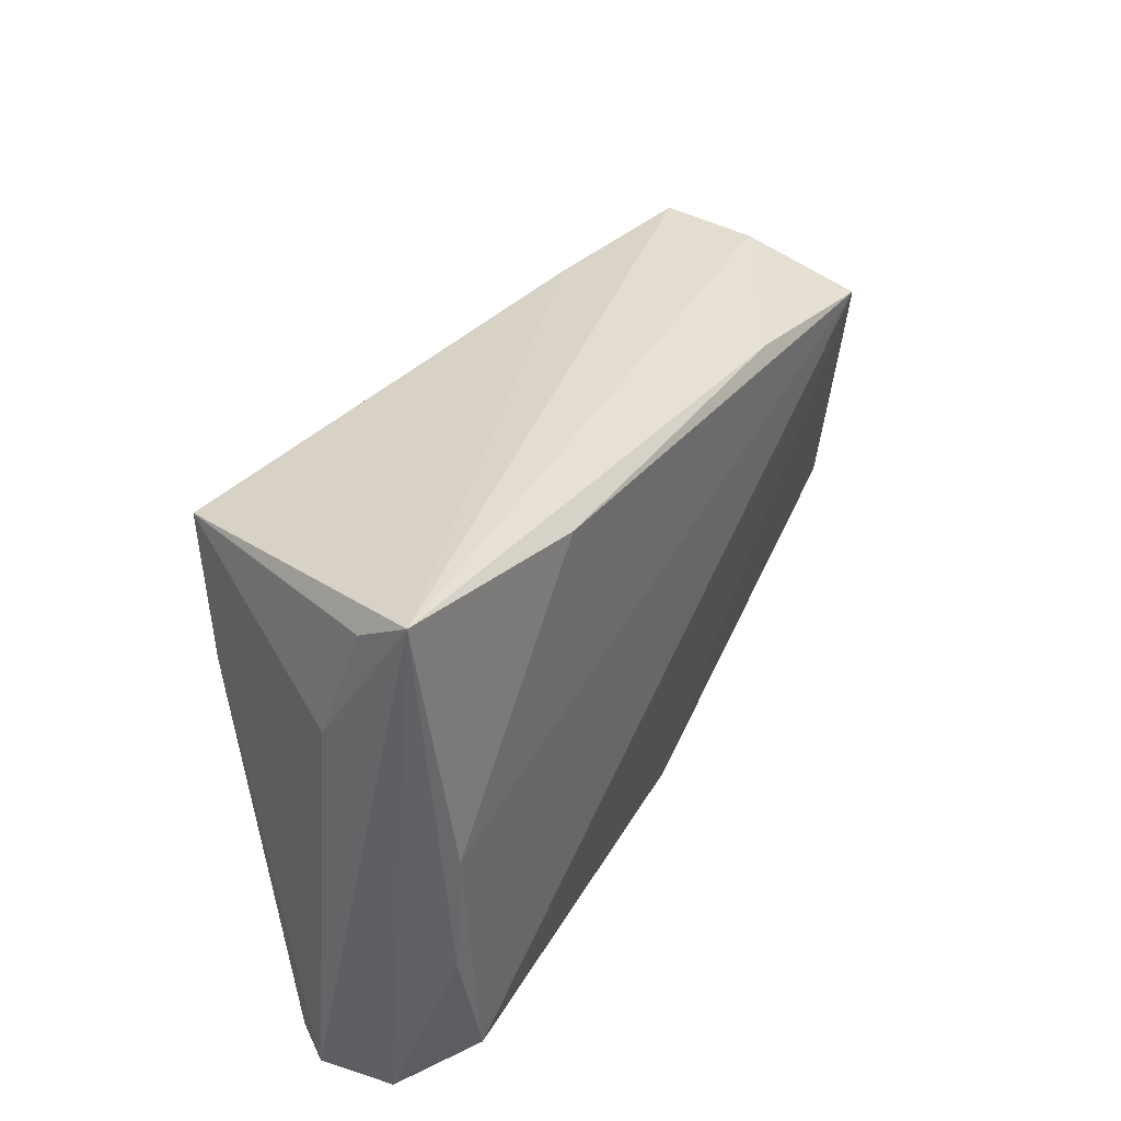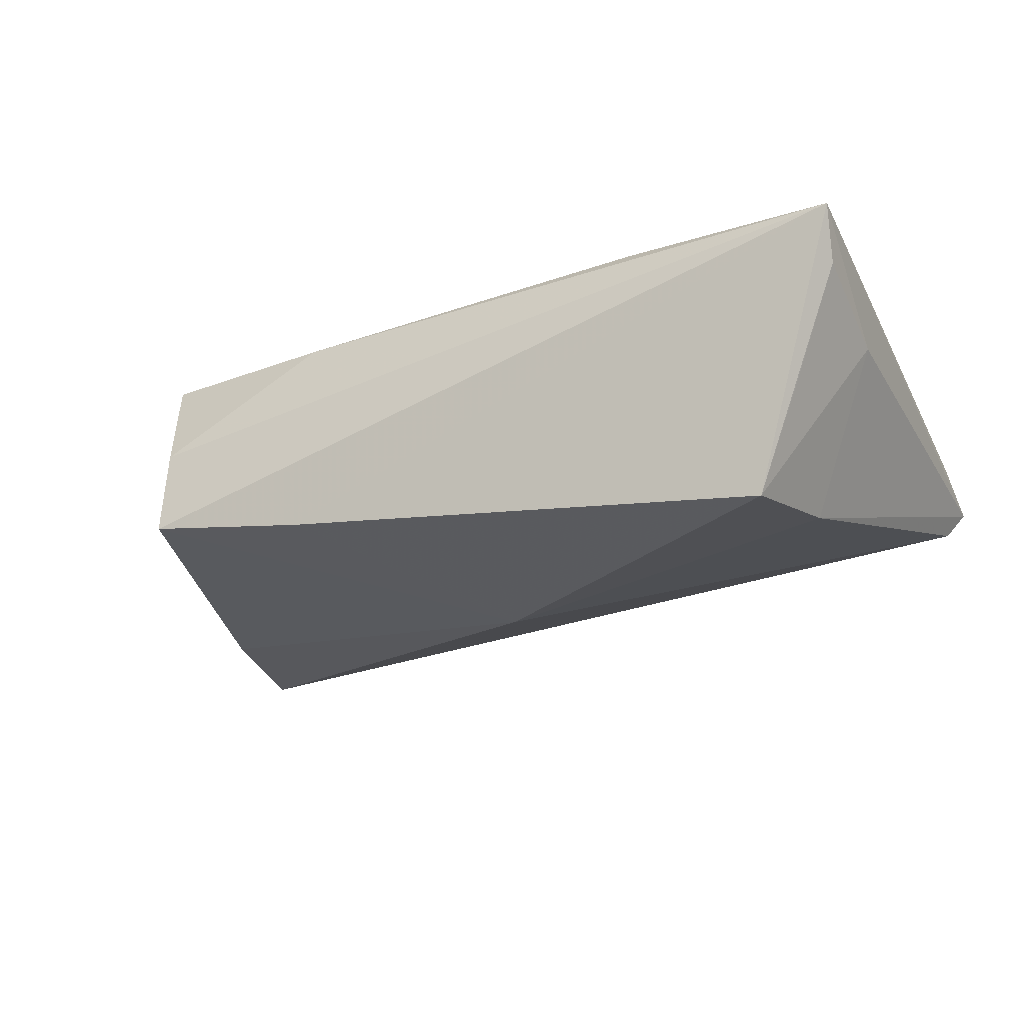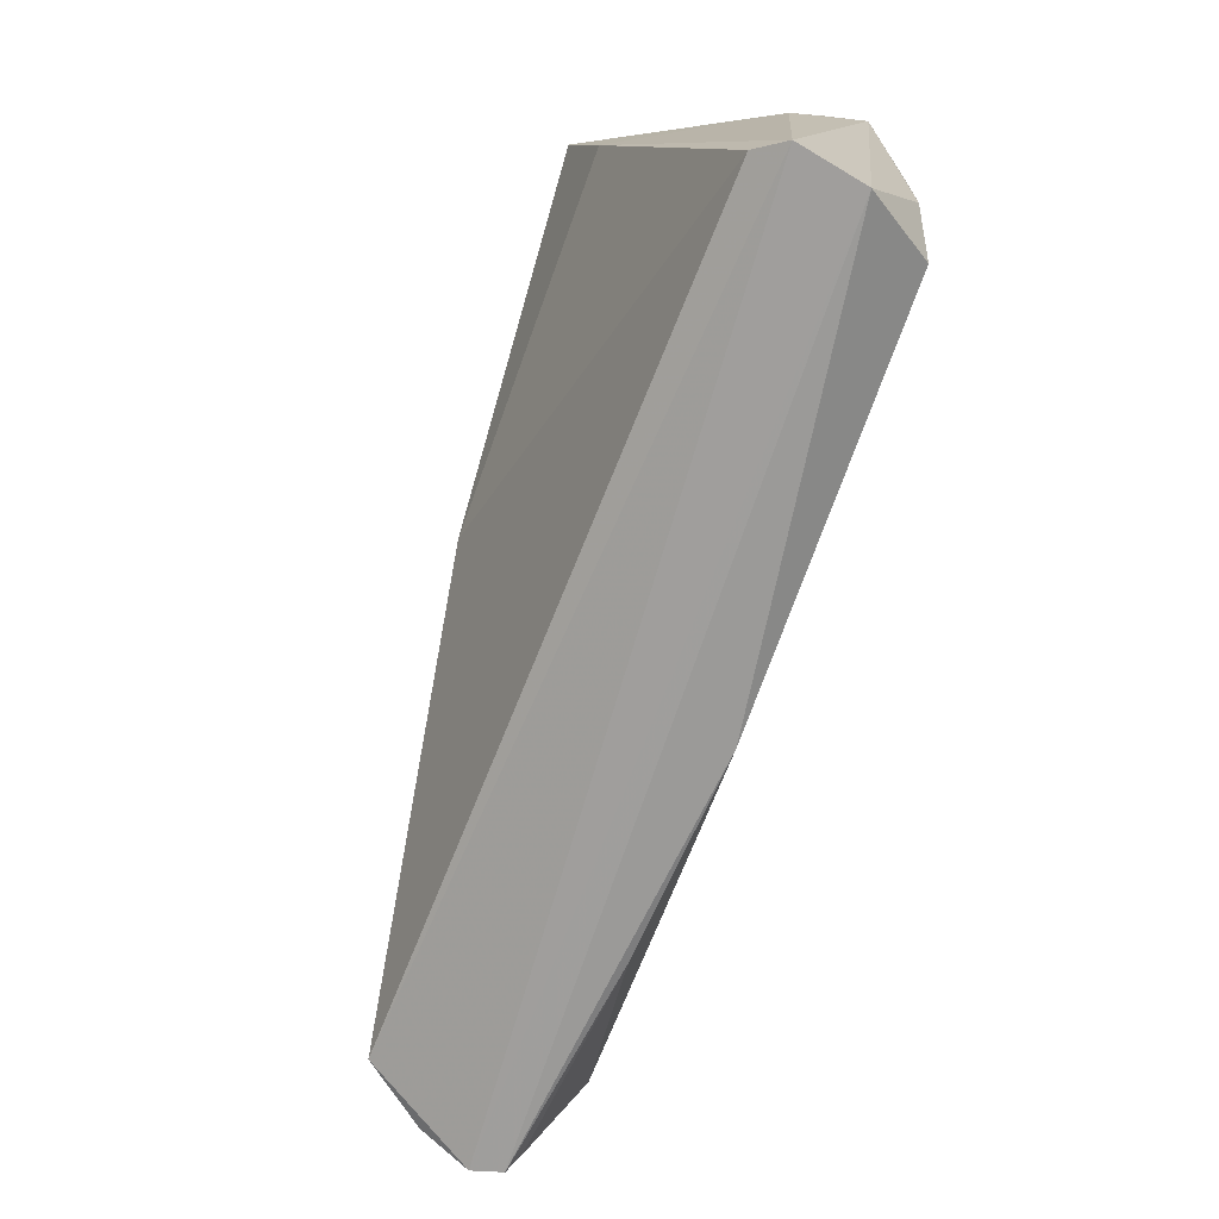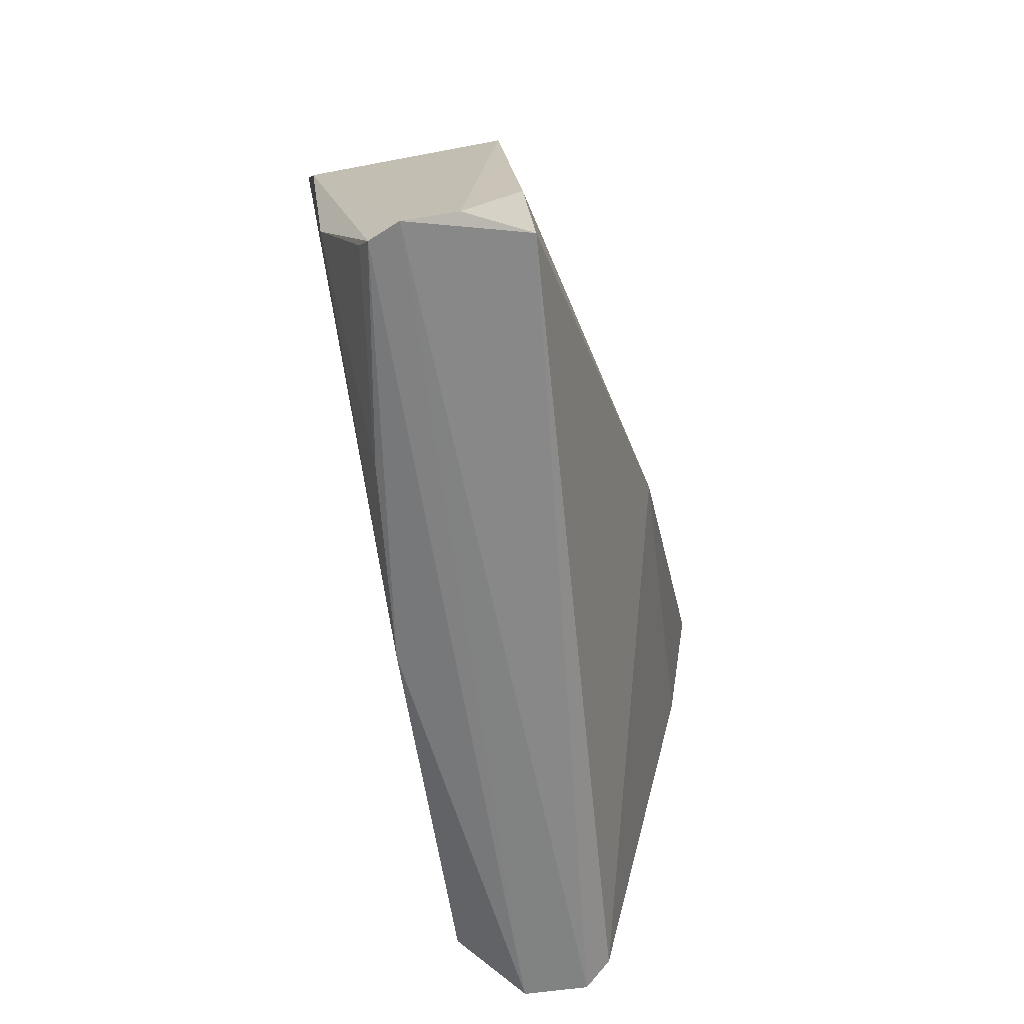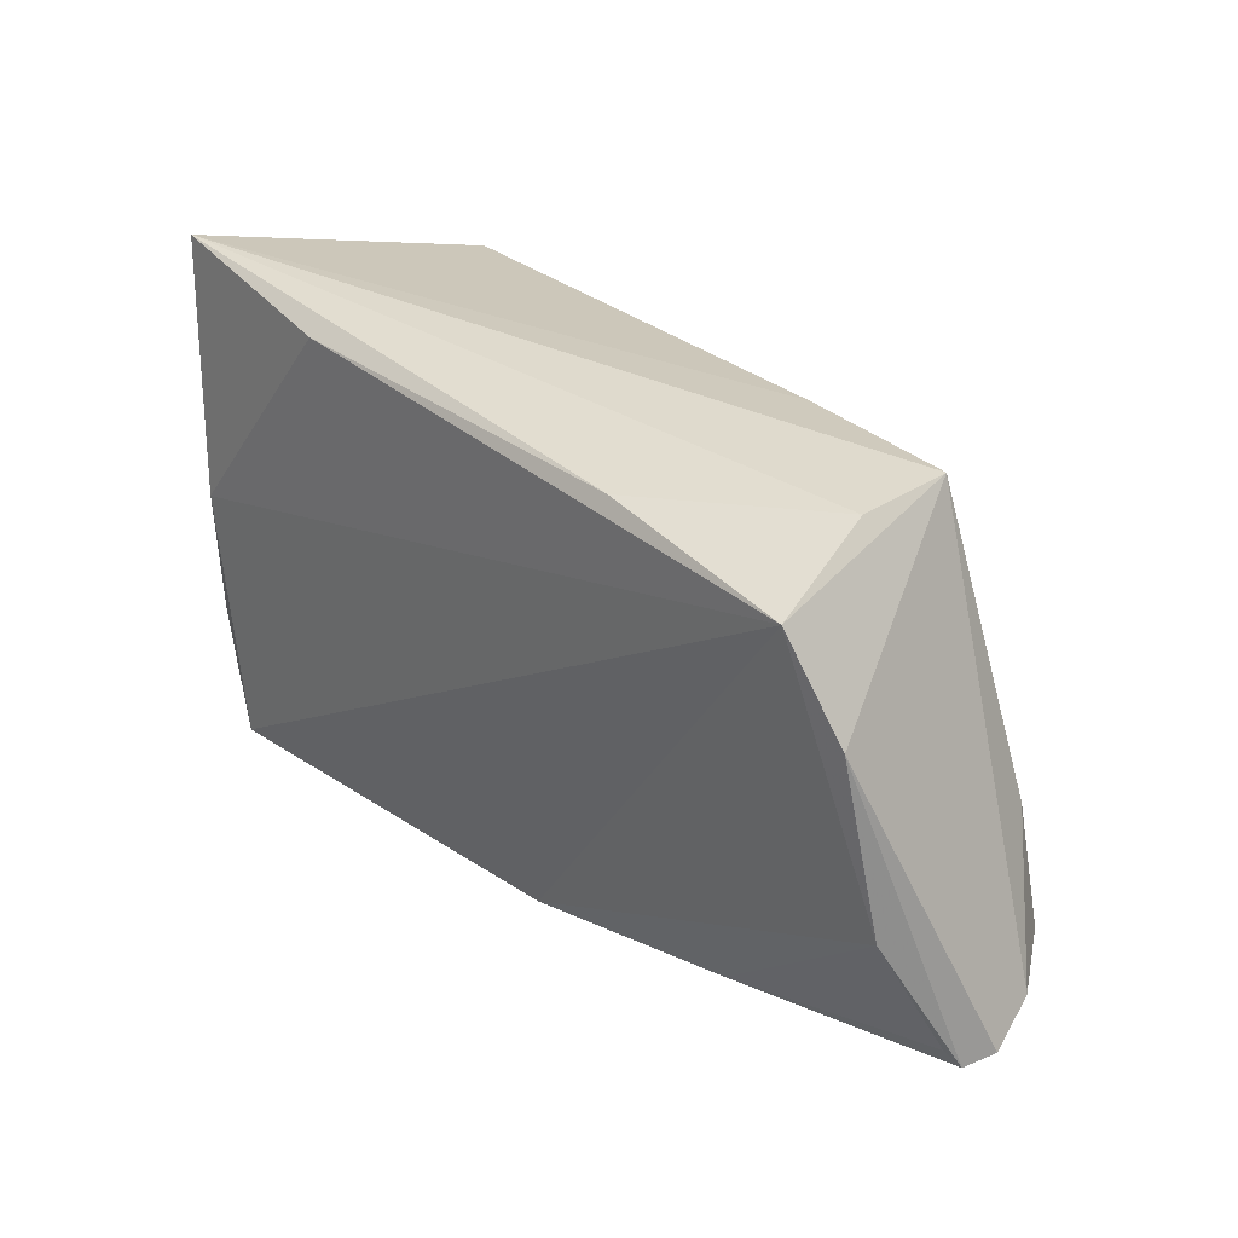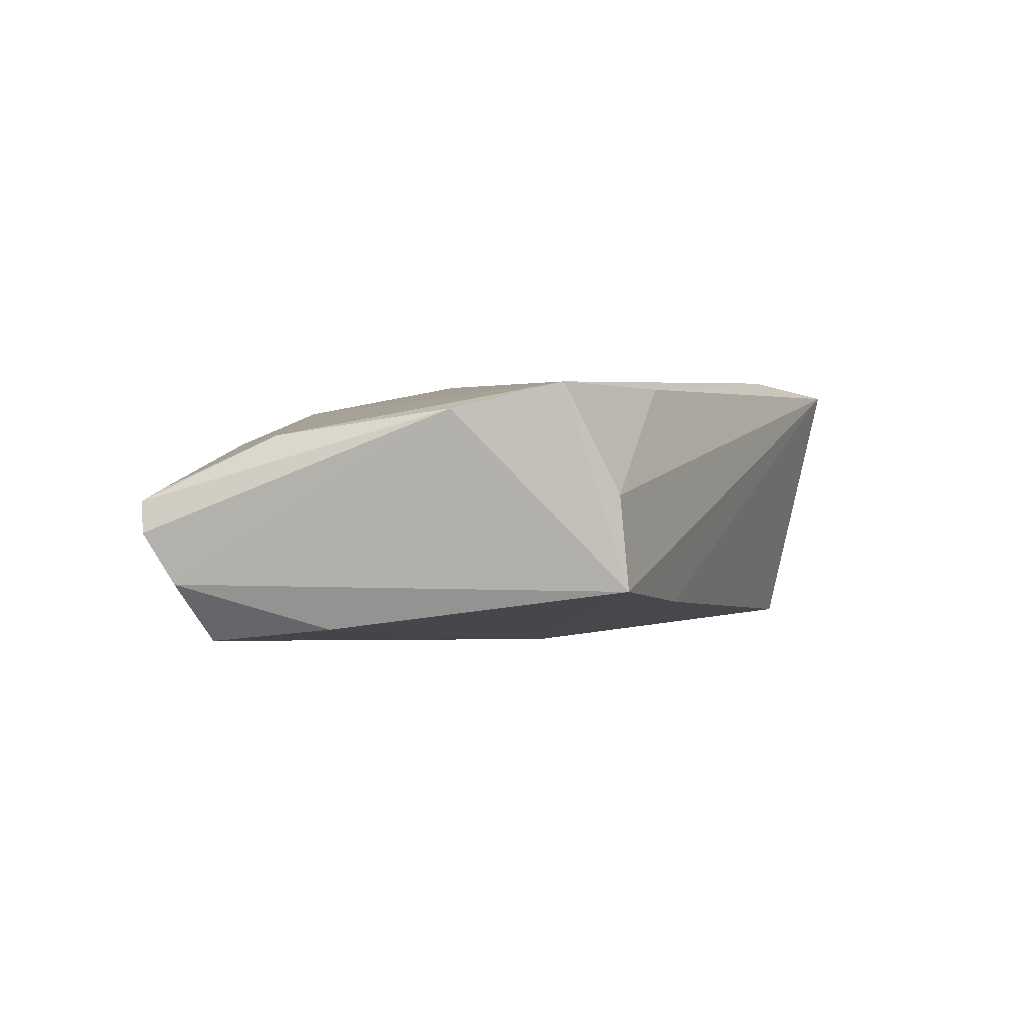
<metadata>
{"format":"obj","ext":"obj","renderer":"f3d","projection":"perspective","resolution":1024,"background":"white","views":[{"elev":35.6,"azim":-60.9,"up":"+Y"},{"elev":-24.0,"azim":-154.8,"up":"+Z"},{"elev":-73.5,"azim":-105.8,"up":"+Y"},{"elev":-55.2,"azim":101.6,"up":"+Y"},{"elev":26.2,"azim":48.8,"up":"+Y"},{"elev":3.7,"azim":109.0,"up":"+Z"}]}
</metadata>
<code>
v 0.05725 -0.02502 0.003106
v 0.05971 -0.02629 -0.001796
v -0.04526 -0.01332 0.01429
v 0.04334 0.02457 0.00253
v -0.04696 -0.03317 0.006803
v 0.04342 0.02564 -0.008252
v 0.05809 -0.02327 -0.00765
v 0.0585 -0.02699 0.001748
v -0.02322 0.02617 0.01516
v -0.03997 0.01015 -0.01619
v 0.003321 0.002246 -0.01959
v -0.04275 0.02617 -0.006669
v -0.04824 0.02733 0.007029
v 0.04625 0.01894 0.01516
v -0.04688 -0.02971 -0.004254
v -0.04538 0.001226 0.01516
v 0.0228 0.02575 -0.01155
v 0.05366 -0.01256 0.009122
v -0.04834 0.01429 0.002363
v -0.04894 -0.03169 -0.0009339
v -0.04894 0.03069 0.01283
v 0.05145 -0.007183 -0.01289
v 0.02264 0.02314 0.01425
v 0.007375 -0.02955 0.01088
v -0.04144 -0.02768 0.01458
v 0.05303 -0.02113 -0.01458
v 0.03227 -0.02783 0.007365
v 0.05149 0.007443 0.01219
v -0.03768 0.02549 -0.01915
f 2 20 26
f 5 21 20
f 5 24 25
f 5 20 2
f 15 26 20
f 11 26 15
f 20 10 15
f 15 10 11
f 2 26 7
f 11 6 22
f 22 26 11
f 6 7 22
f 22 7 26
f 20 21 19
f 19 10 20
f 11 10 29
f 10 19 29
f 19 12 29
f 4 6 21
f 25 24 14
f 6 4 14
f 21 5 3
f 3 5 25
f 8 5 2
f 24 5 8
f 13 19 21
f 13 12 19
f 21 29 13
f 13 29 12
f 21 6 17
f 17 29 21
f 17 6 11
f 11 29 17
f 23 4 21
f 23 14 4
f 21 3 16
f 25 14 16
f 16 3 25
f 18 14 24
f 21 16 9
f 9 16 14
f 9 23 21
f 14 23 9
f 24 8 27
f 27 18 24
f 14 18 28
f 6 14 28
f 28 8 2
f 28 18 8
f 2 7 28
f 28 7 6
f 8 18 1
f 1 27 8
f 18 27 1

</code>
